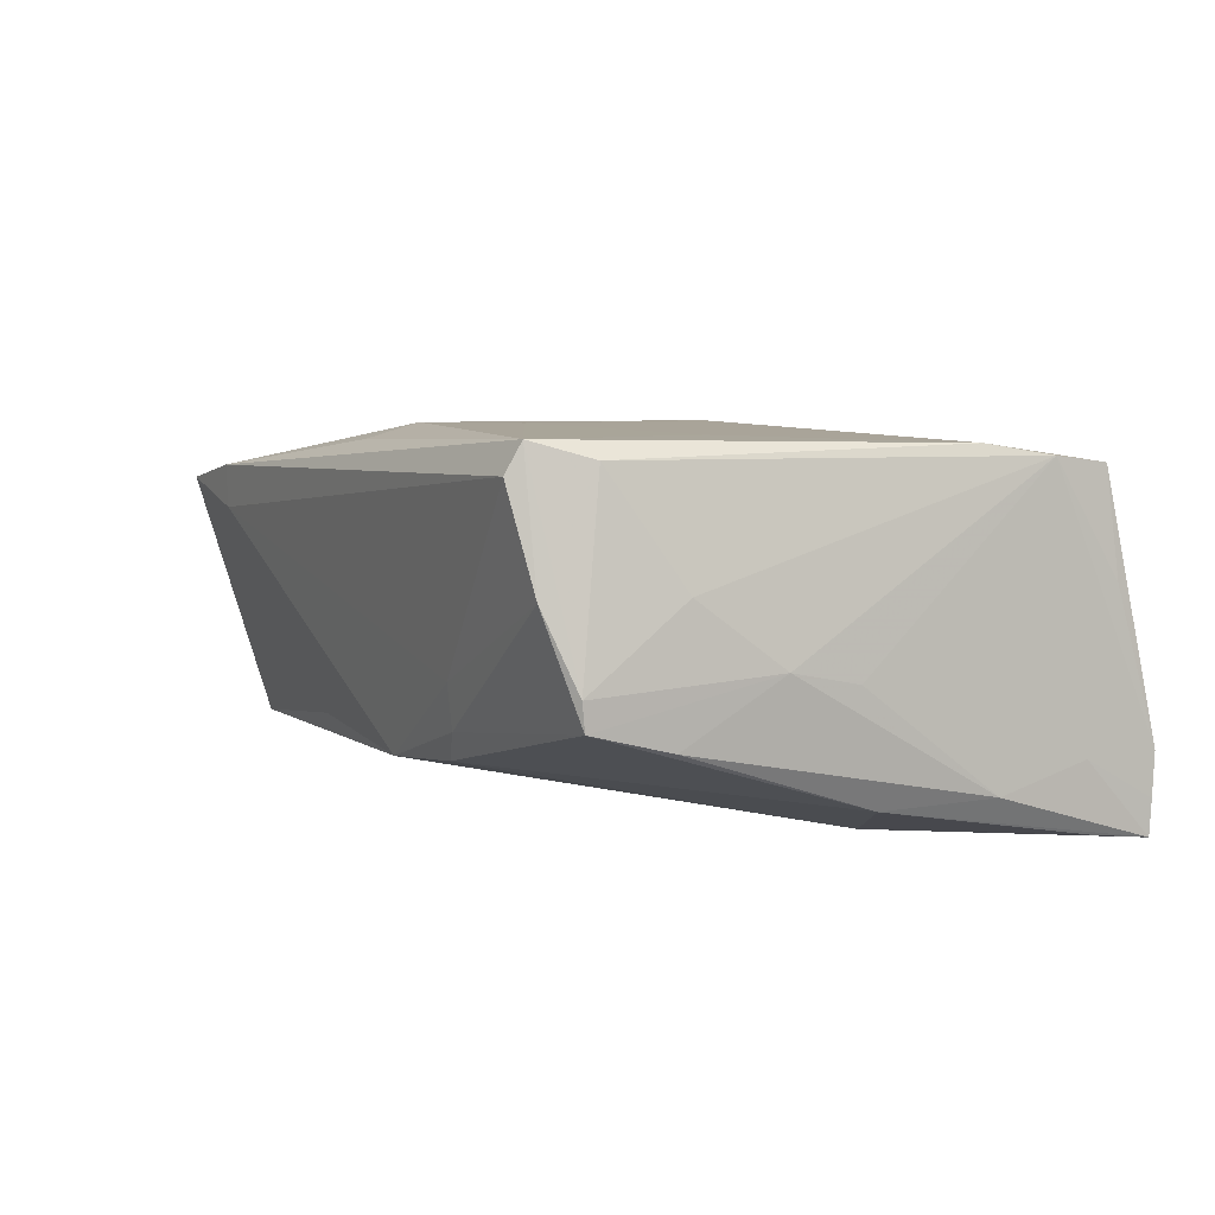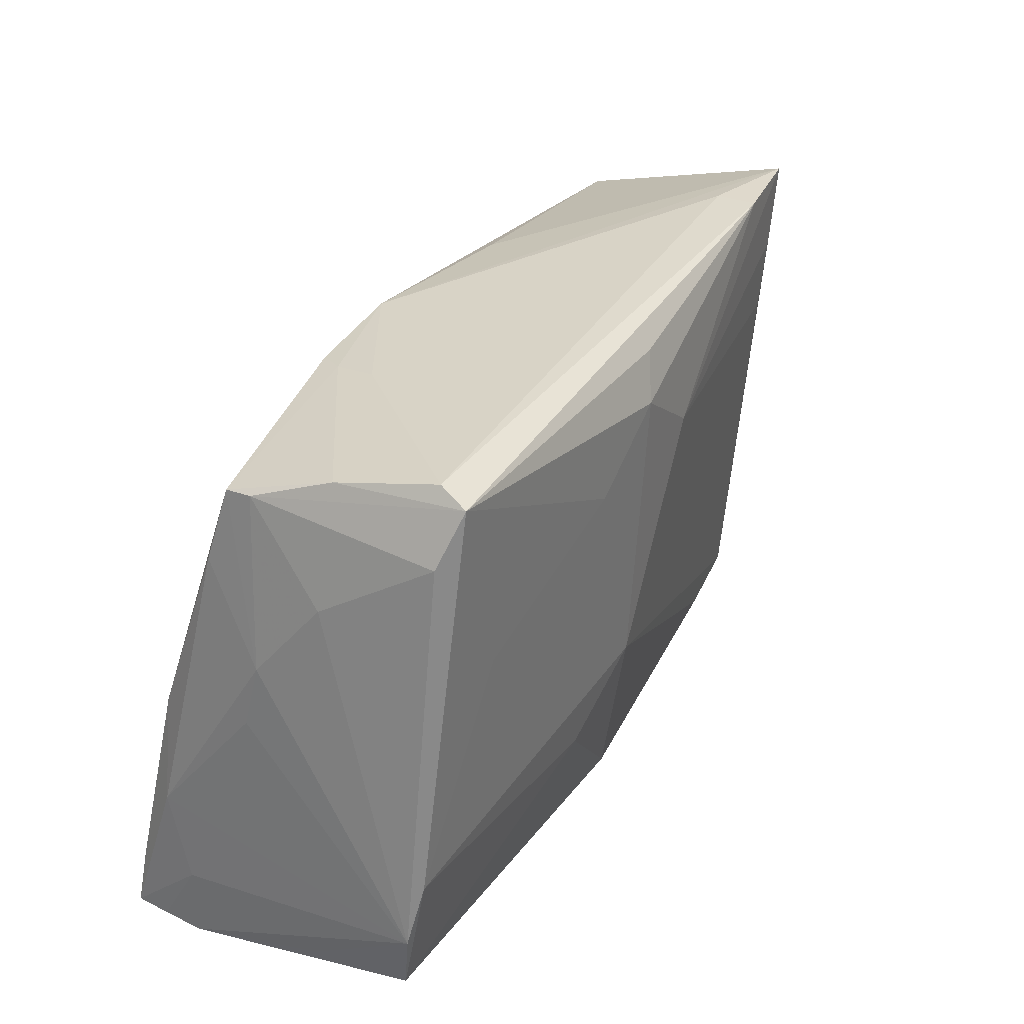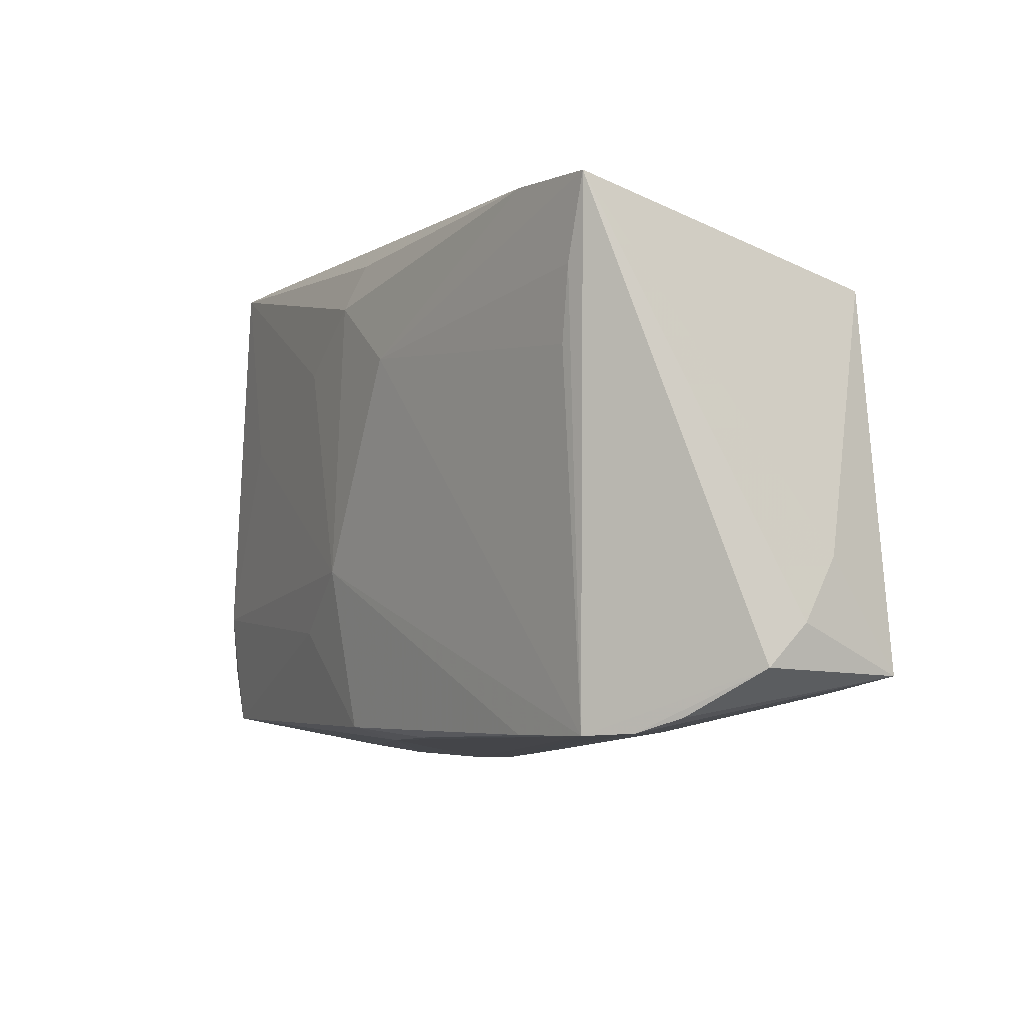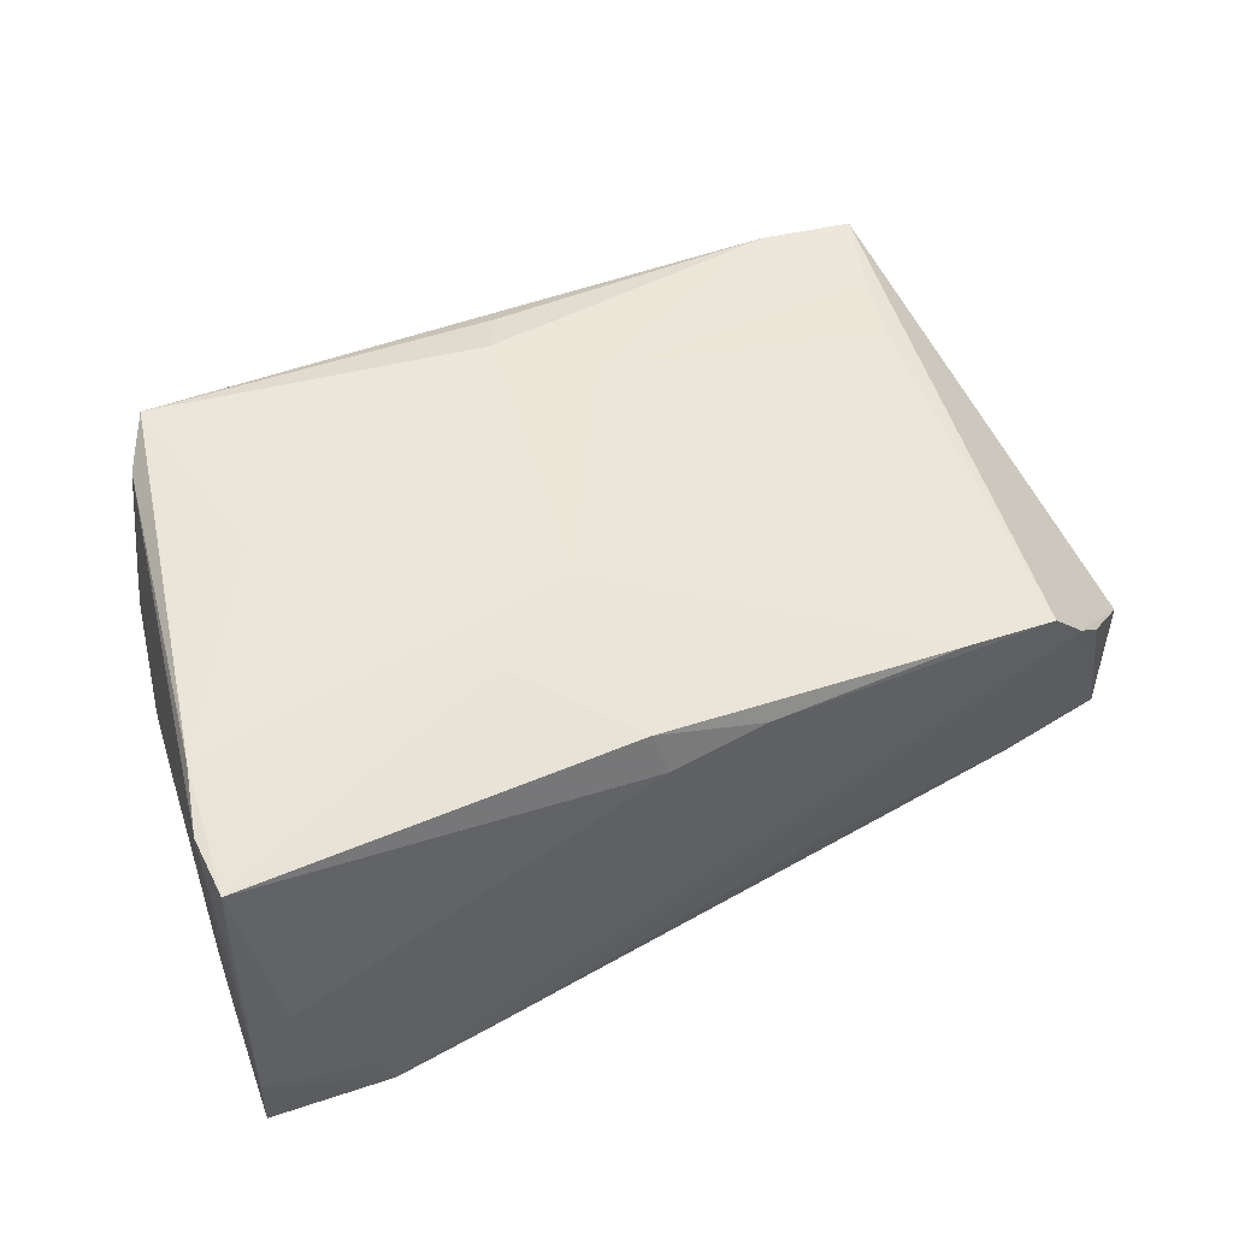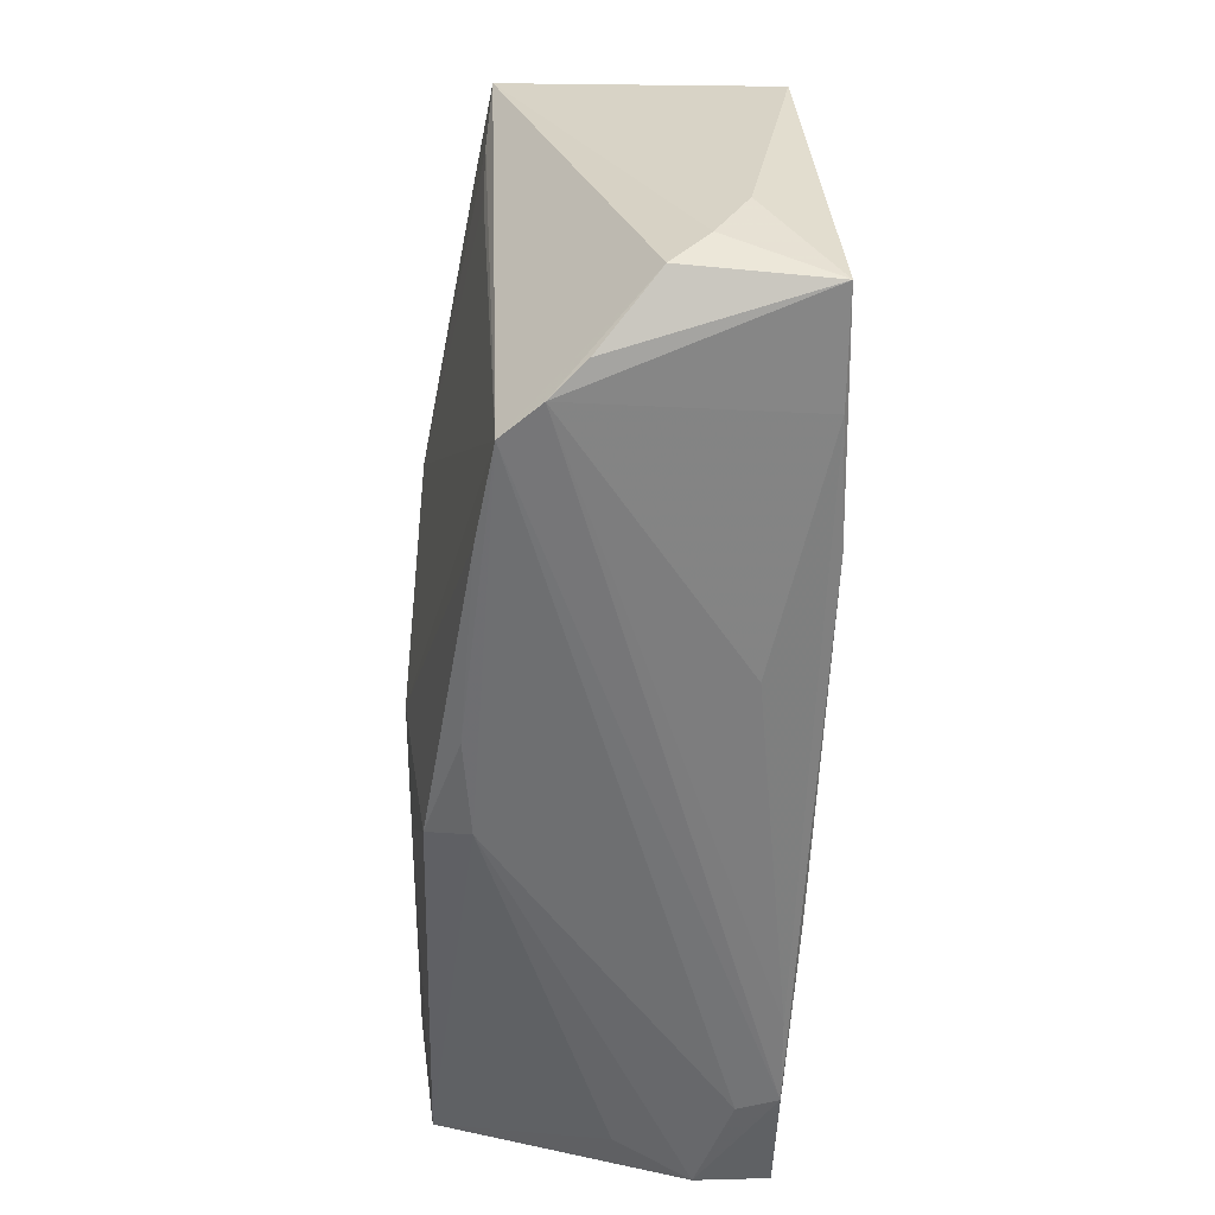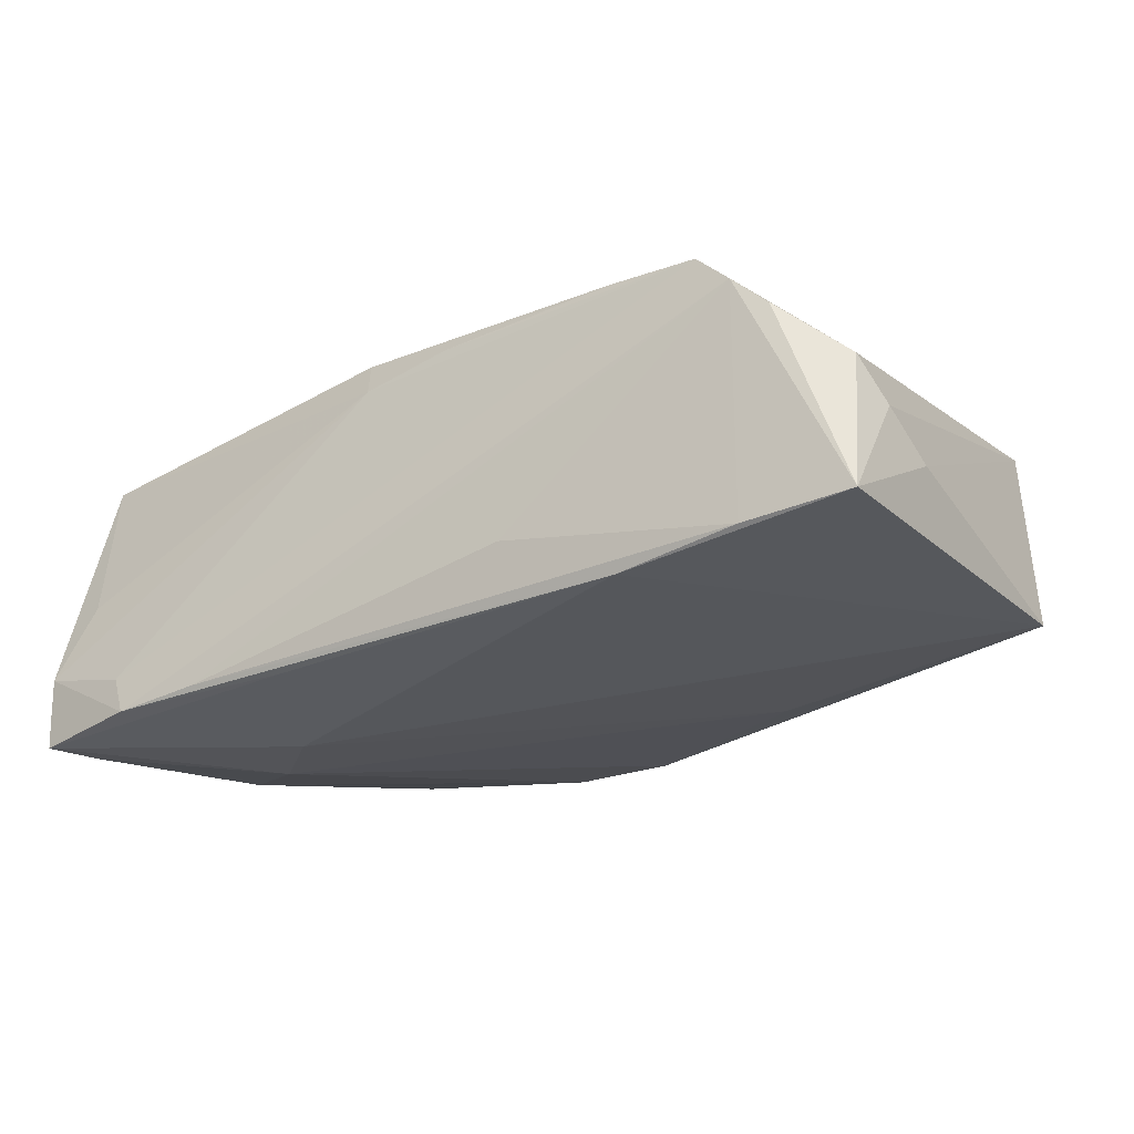
<metadata>
{"format":"obj","ext":"obj","renderer":"f3d","projection":"perspective","resolution":1024,"background":"white","views":[{"elev":5.6,"azim":-118.6,"up":"+Z"},{"elev":34.1,"azim":-58.8,"up":"+Y"},{"elev":-3.7,"azim":63.4,"up":"+Y"},{"elev":53.4,"azim":-23.2,"up":"+Z"},{"elev":-52.0,"azim":87.9,"up":"+Y"},{"elev":-30.2,"azim":39.2,"up":"+Z"}]}
</metadata>
<code>
v -0.001114 0.0255 0.0214
v -0.04817 -0.01329 0.01976
v 0.008092 -0.02819 0.01445
v -0.04947 -0.02769 0.01769
v 0.04293 -0.02667 0.01143
v 0.01818 0.02883 -0.01216
v -0.05039 -0.02869 0.005677
v 0.05796 -0.01447 -0.007606
v -0.05095 -0.02471 -0.01178
v -0.03894 0.03403 0.01709
v -0.05031 -0.0143 -0.01485
v -0.004474 0.03025 -0.0138
v 0.044 -0.02243 -0.02015
v -0.046 0.01973 -0.008532
v -0.04818 0.008813 -0.001374
v 0.03667 0.03385 0.01076
v -0.01173 0.01827 0.0214
v -0.01406 -0.02946 -0.02096
v -0.02623 -0.03241 -0.01978
v -0.01563 -0.0154 0.02038
v -0.05134 -0.03262 -0.02036
v -0.02517 -0.01516 -0.02155
v 0.04828 0.0339 0.01397
v -0.03426 -0.00864 -0.0202
v -0.004694 -0.02733 0.01832
v 0.02929 -0.02378 -0.02133
v -0.04191 0.03209 0.005689
v -0.04465 0.02866 -0.006277
v -0.04891 0.00121 -0.002896
v -0.01802 0.0299 -0.01242
v 0.01958 0.02263 -0.0163
v -0.03869 -0.03361 -0.01543
v -0.05027 -0.02608 -0.01968
v -0.05113 -0.03337 -0.01151
v 0.05772 -0.007353 -0.01138
v 0.001489 0.03074 0.0196
v -0.00335 -0.029 0.01322
v -0.05128 -0.03297 -0.01636
v -0.03701 -0.03363 -0.02022
v -0.02008 0.0306 -0.009138
v 0.03677 0.03403 0.01585
v 0.009031 0.01798 0.02083
v -0.03461 0.00995 0.02054
v -0.0461 0.01822 0.005946
v 0.0568 -0.02024 -0.01983
v 0.01653 -0.02781 -0.01436
v 0.03165 -0.02697 0.01328
v 0.04697 -0.02634 0.007019
v 0.0547 0.02216 -0.01677
v -0.04261 0.02599 0.01851
v 0.0506 -0.0246 0.003169
v -0.0463 -0.03184 -0.002366
v 0.04557 0.02426 0.01433
v -0.02066 0.03142 -0.003993
v 0.044 0.01567 0.0142
v -0.04473 0.02899 -0.003078
v -0.03951 0.03227 0.02047
v -0.04996 -0.02088 0.01849
v -0.004966 -0.007616 0.0214
v 0.05732 -0.01924 -0.003331
v -0.04718 -0.001989 -0.01568
f 23 12 16
f 23 5 60
f 42 1 59
f 59 5 42
f 5 55 42
f 57 50 2
f 1 36 57
f 27 57 10
f 53 5 23
f 53 55 5
f 23 42 53
f 53 42 55
f 59 2 20
f 20 25 59
f 2 50 58
f 41 42 23
f 1 42 41
f 41 36 1
f 41 57 36
f 10 57 41
f 41 16 10
f 23 16 41
f 43 2 59
f 43 57 2
f 31 24 12
f 22 24 31
f 26 22 49
f 49 45 26
f 22 31 49
f 35 45 49
f 49 31 12
f 49 23 35
f 18 22 26
f 26 39 18
f 28 27 40
f 28 15 56
f 56 27 28
f 50 57 56
f 57 27 56
f 8 45 35
f 60 45 8
f 35 23 8
f 23 60 8
f 51 45 60
f 25 20 4
f 4 20 2
f 2 58 4
f 4 37 25
f 44 58 50
f 15 58 44
f 50 56 44
f 44 56 15
f 3 37 5
f 25 37 3
f 32 39 5
f 5 37 32
f 34 39 32
f 32 37 34
f 17 43 59
f 57 43 17
f 59 1 17
f 1 57 17
f 6 12 23
f 23 49 6
f 6 49 12
f 30 40 12
f 28 40 30
f 12 24 30
f 54 27 10
f 54 40 27
f 12 40 54
f 10 16 54
f 54 16 12
f 14 15 28
f 14 11 15
f 58 11 9
f 29 58 15
f 15 11 29
f 29 11 58
f 48 60 5
f 48 51 60
f 5 39 48
f 45 51 48
f 19 39 26
f 19 48 39
f 46 48 19
f 7 58 34
f 34 4 7
f 7 4 58
f 34 37 52
f 52 4 34
f 37 4 52
f 47 3 5
f 25 3 47
f 47 5 59
f 59 25 47
f 28 30 61
f 61 30 24
f 61 14 28
f 11 14 61
f 34 58 38
f 58 9 38
f 38 39 34
f 45 48 13
f 13 48 46
f 46 19 13
f 26 45 13
f 13 19 26
f 11 61 21
f 21 9 11
f 21 38 9
f 39 38 21
f 21 24 22
f 22 18 21
f 21 18 39
f 33 61 24
f 24 21 33
f 33 21 61

</code>
